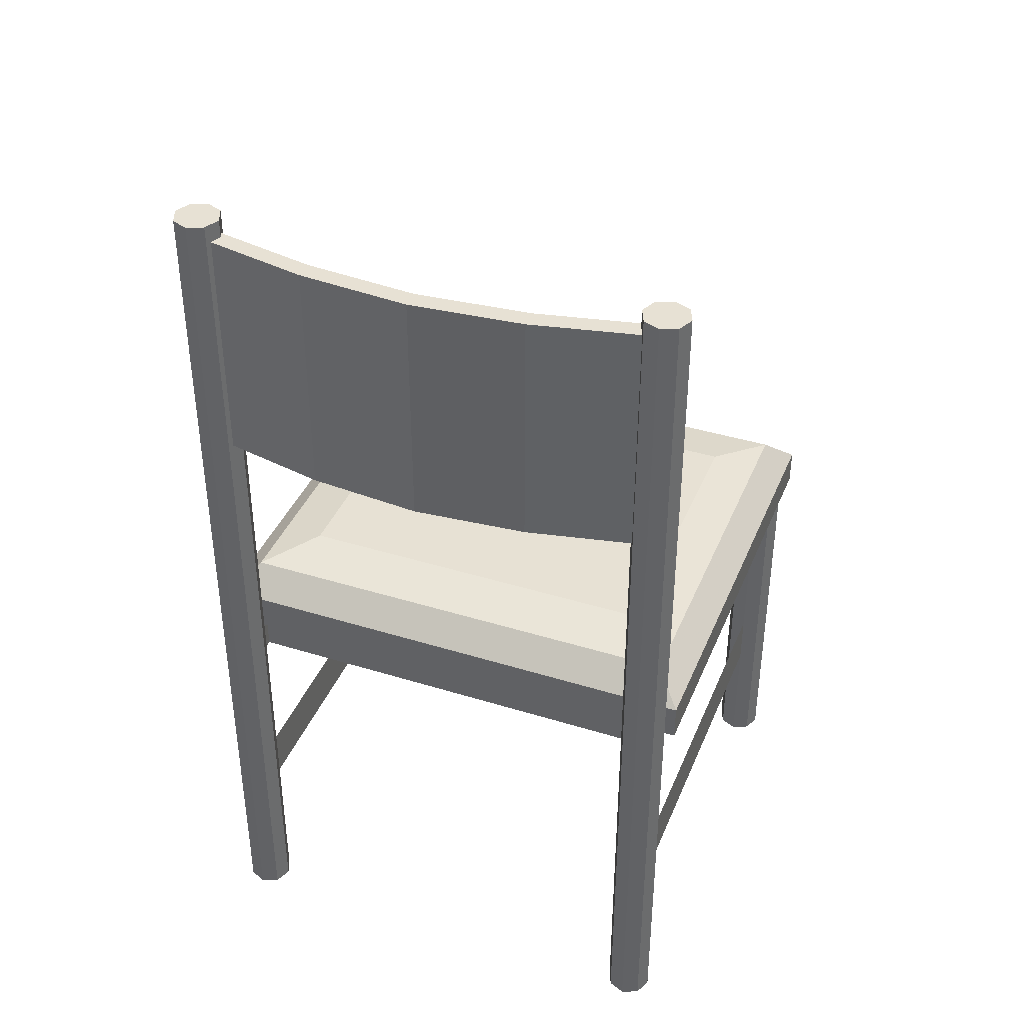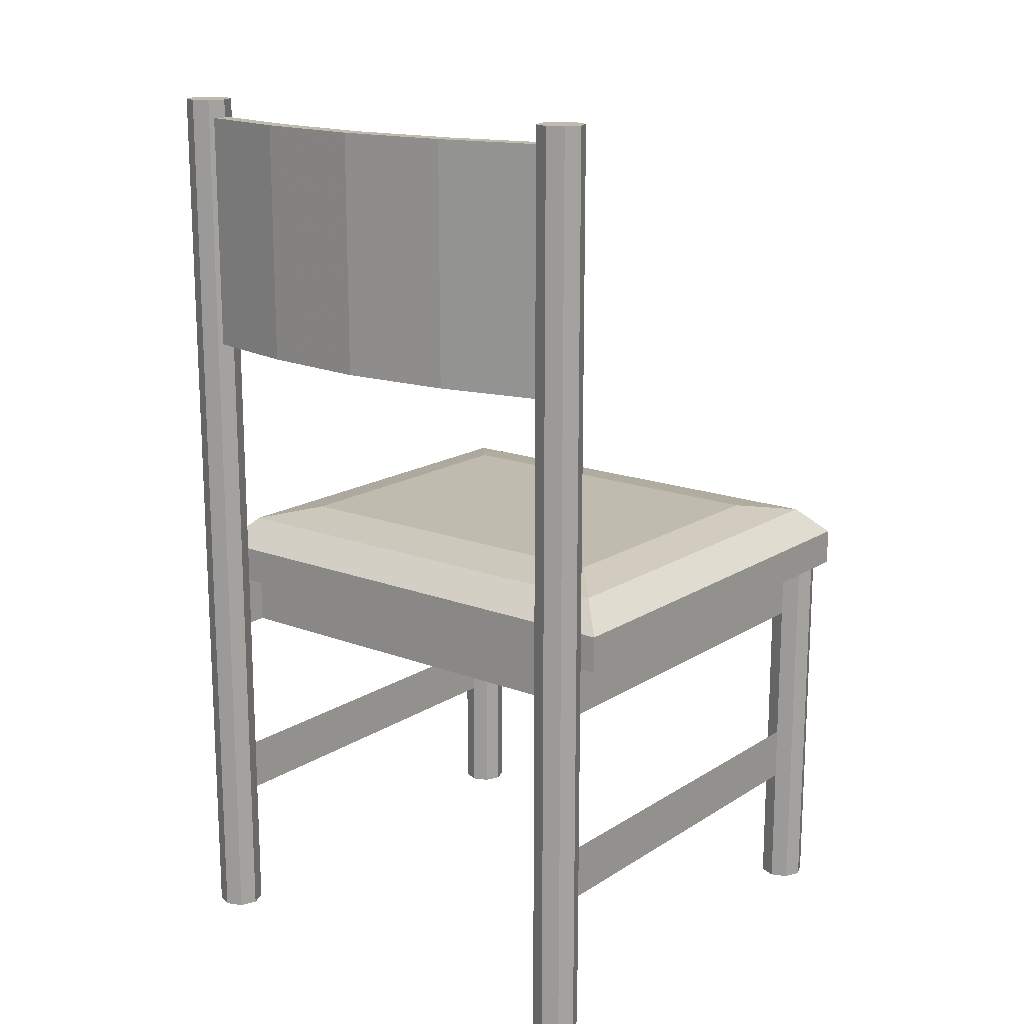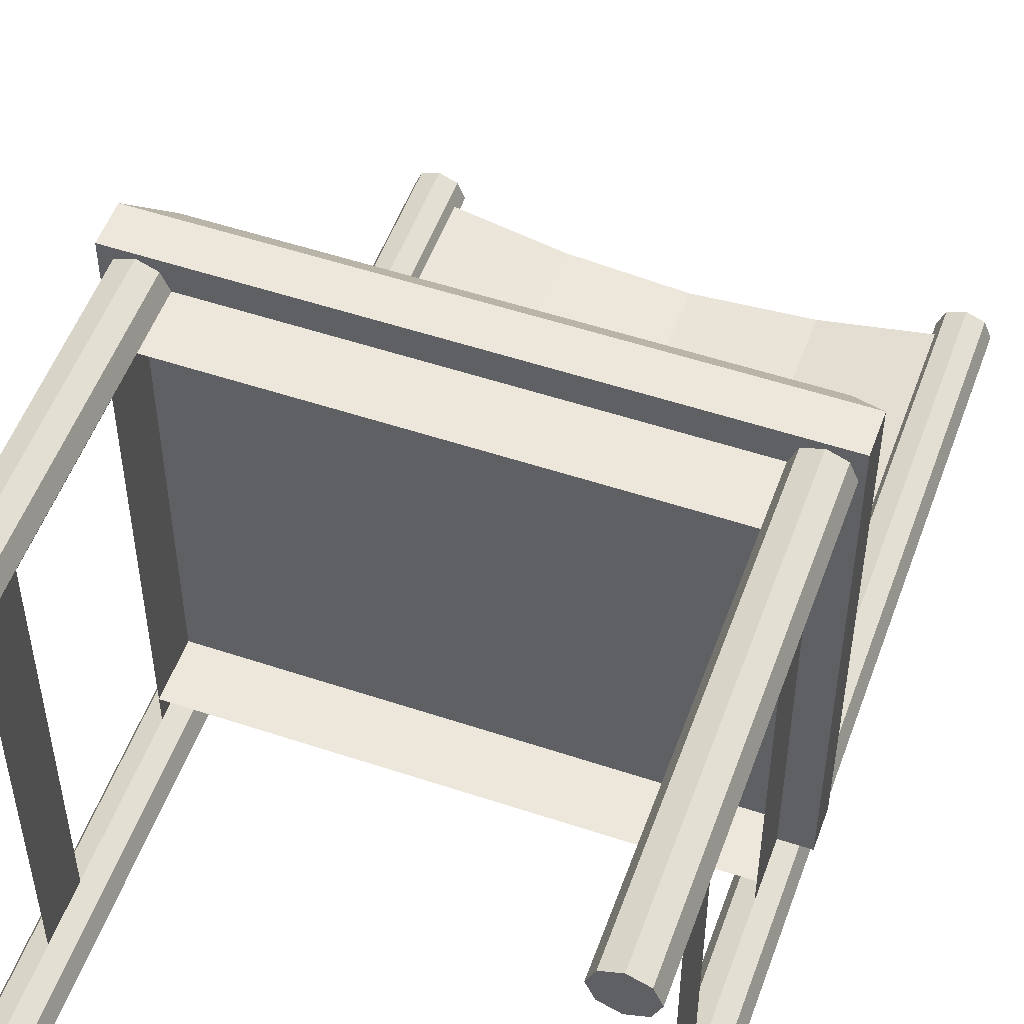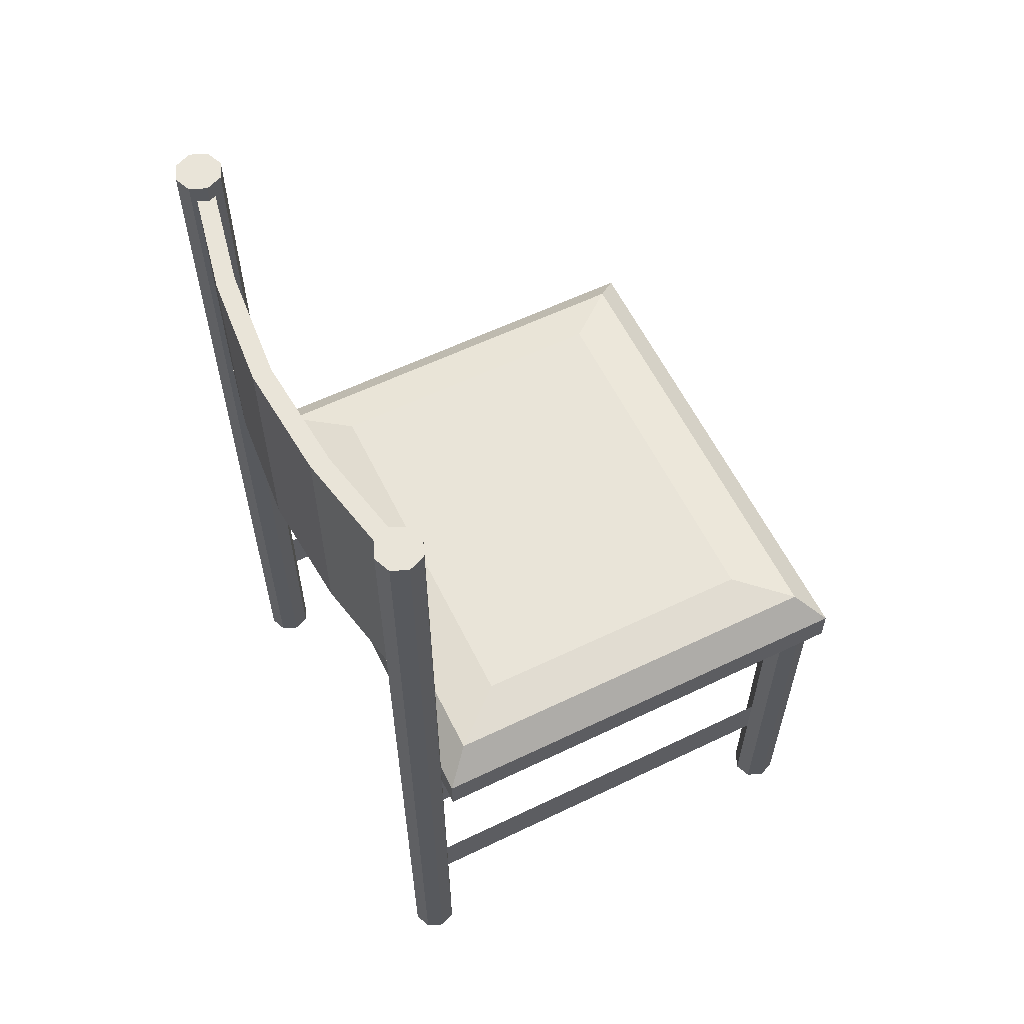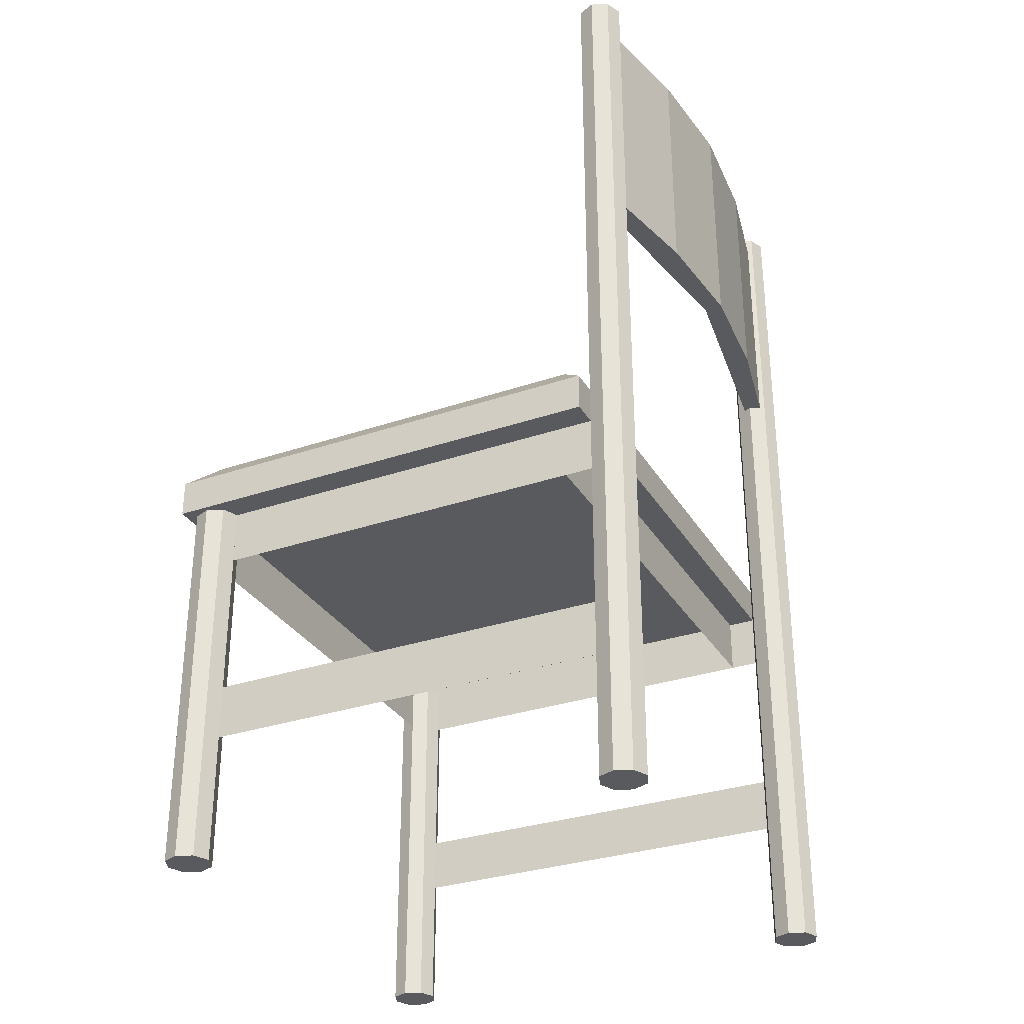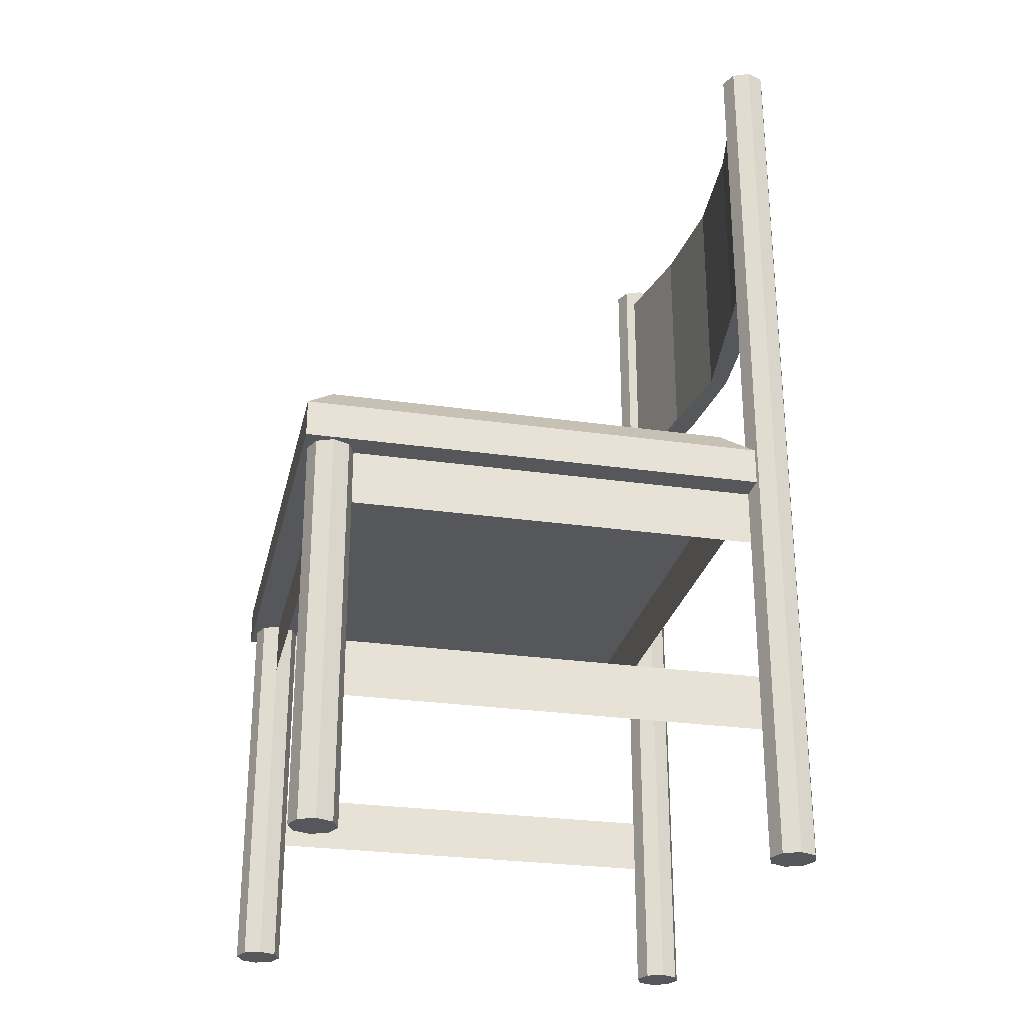
<metadata>
{"format":"obj","ext":"obj","renderer":"f3d","projection":"perspective","resolution":1024,"background":"white","views":[{"elev":39.5,"azim":-158.9,"up":"+Y"},{"elev":16.2,"azim":-141.9,"up":"+Y"},{"elev":52.8,"azim":19.7,"up":"+Z"},{"elev":59.8,"azim":-116.2,"up":"+Y"},{"elev":-31.3,"azim":115.9,"up":"+Y"},{"elev":-27.3,"azim":77.5,"up":"+Y"}]}
</metadata>
<code>
v 0.25 -0.3379 0.303
v 0.25 -0.2779 0.303
v 0.25 -0.2779 -0.192
v 0.25 -0.3379 -0.192
v 0.25 -0.1179 -0.192
v 0.25 -0.05789 -0.192
v 0 0.2421 -0.237
v 0.12 0.2421 -0.227
v 0.24 0.2421 -0.202
v 0.24 0.2421 -0.182
v 0.12 0.2421 -0.207
v 0 0.2421 -0.217
v 0 0.5021 -0.217
v 0.12 0.5021 -0.207
v 0.24 0.5021 -0.182
v 0.24 0.5021 -0.202
v 0.12 0.5021 -0.227
v 0 0.5021 -0.237
v 0 -0.01789 -0.167
v 0.28 -0.01789 -0.167
v 0.28 -0.05789 -0.167
v 0.28 -0.05789 0.333
v 0 -0.05789 0.333
v 0 -0.05789 -0.167
v 0 -0.1179 0.303
v 0 -0.05789 0.303
v 0.25 -0.05789 0.303
v 0.25 -0.1179 0.303
v 0 -0.1179 -0.137
v 0 -0.05789 -0.137
v 0.25 -0.05789 -0.137
v 0.25 -0.1179 -0.137
v 0 -0.01789 0.333
v 0.28 -0.01789 0.333
v 0 0.01211 0.303
v 0 0.02211 0.243
v 0.25 0.01211 0.303
v 0.2 0.02211 0.243
v 0.25 0.01211 -0.137
v 0 0.01211 -0.137
v 0 0.02211 -0.07703
v 0.2 0.02211 -0.07703
v 0.2323 -0.05789 0.2853
v 0.225 -0.05789 0.303
v 0.2323 -0.05789 0.3206
v 0.25 -0.05789 0.328
v 0.2677 -0.05789 0.3206
v 0.275 -0.05789 0.303
v 0.25 -0.05789 0.278
v 0.2677 -0.05789 0.2853
v 0.2323 0.5221 -0.1744
v 0.25 0.5221 -0.167
v 0.2677 0.5221 -0.1744
v 0.275 0.5221 -0.192
v 0.2677 0.5221 -0.2097
v 0.25 0.5221 -0.217
v 0.2323 0.5221 -0.2097
v 0.225 0.5221 -0.192
v 0.2323 -0.4779 -0.2097
v 0.25 -0.4779 -0.217
v 0.2677 -0.4779 -0.2097
v 0.275 -0.4779 -0.192
v 0.2677 -0.4779 -0.1744
v 0.25 -0.4779 -0.167
v 0.2323 -0.4779 -0.1744
v 0.225 -0.4779 -0.192
v 0.2323 -0.4779 0.2853
v 0.25 -0.4779 0.278
v 0.2677 -0.4779 0.2853
v 0.275 -0.4779 0.303
v 0.2677 -0.4779 0.3206
v 0.25 -0.4779 0.328
v 0.2323 -0.4779 0.3206
v 0.225 -0.4779 0.303
v -0.2677 -0.05789 0.2853
v -0.2677 -0.4779 0.2853
v -0.275 -0.05789 0.303
v -0.275 -0.4779 0.303
v -0.2677 -0.05789 0.3206
v -0.2677 -0.4779 0.3206
v -0.25 -0.05789 0.328
v -0.25 -0.4779 0.328
v -0.2323 -0.05789 0.3206
v -0.2323 -0.4779 0.3206
v -0.225 -0.05789 0.303
v -0.225 -0.4779 0.303
v -0.2323 -0.05789 0.2853
v -0.2323 -0.4779 0.2853
v -0.25 -0.05789 0.278
v -0.25 -0.4779 0.278
v -0.2677 0.5221 -0.2097
v -0.2677 -0.4779 -0.2097
v -0.275 0.5221 -0.192
v -0.275 -0.4779 -0.192
v -0.2677 0.5221 -0.1744
v -0.2677 -0.4779 -0.1744
v -0.25 0.5221 -0.167
v -0.25 -0.4779 -0.167
v -0.2323 0.5221 -0.1744
v -0.2323 -0.4779 -0.1744
v -0.225 0.5221 -0.192
v -0.225 -0.4779 -0.192
v -0.2323 0.5221 -0.2097
v -0.2323 -0.4779 -0.2097
v -0.25 0.5221 -0.217
v -0.25 -0.4779 -0.217
v -0.2 0.02211 -0.07703
v -0.2 0.02211 0.243
v -0.28 -0.01789 -0.167
v -0.25 0.01211 -0.137
v -0.25 0.01211 0.303
v -0.25 -0.05789 -0.137
v -0.25 -0.1179 -0.137
v -0.25 -0.05789 0.303
v -0.25 -0.1179 0.303
v -0.25 -0.05789 -0.192
v -0.25 -0.1179 -0.192
v -0.28 -0.05789 0.333
v -0.28 -0.01789 0.333
v -0.28 -0.05789 -0.167
v -0.12 0.2421 -0.227
v -0.12 0.5021 -0.227
v -0.24 0.2421 -0.202
v -0.24 0.5021 -0.202
v -0.24 0.2421 -0.182
v -0.24 0.5021 -0.182
v -0.12 0.2421 -0.207
v -0.12 0.5021 -0.207
v -0.25 -0.2779 0.303
v -0.25 -0.2779 -0.192
v -0.25 -0.3379 0.303
v -0.25 -0.3379 -0.192
f 4 3 2
f 6 27 28
f 4 1 2
f 6 5 28
f 24 21 22
f 28 27 26
f 28 25 26
f 32 31 30
f 32 29 30
f 58 51 52
f 66 59 60
f 74 67 68
f 86 84 82
f 102 100 98
f 101 103 105
f 113 112 30
f 113 29 30
f 115 114 26
f 115 25 26
f 24 23 118
f 116 114 115
f 132 130 129
f 116 117 115
f 132 131 129
f 59 57 56
f 66 58 57
f 65 51 58
f 64 52 51
f 63 53 52
f 62 54 53
f 61 55 54
f 60 56 55
f 67 43 49
f 74 44 43
f 73 45 44
f 72 46 45
f 71 47 46
f 70 48 47
f 69 50 48
f 68 49 50
f 90 76 75
f 76 78 77
f 78 80 79
f 80 82 81
f 82 84 83
f 84 86 85
f 86 88 87
f 88 90 89
f 106 92 91
f 92 94 93
f 94 96 95
f 96 98 97
f 98 100 99
f 100 102 101
f 102 104 103
f 104 106 105
f 14 13 12
f 15 14 11
f 17 16 9
f 18 17 8
f 12 7 8
f 18 13 14
f 19 20 21
f 34 33 23
f 21 20 34
f 37 35 33
f 39 20 19
f 37 34 20
f 35 37 38
f 36 38 42
f 38 37 39
f 42 39 40
f 107 41 40
f 108 107 110
f 36 41 107
f 35 36 108
f 111 110 109
f 110 40 19
f 111 119 33
f 120 118 119
f 119 118 23
f 19 24 120
f 18 122 124
f 12 127 125
f 18 7 121
f 122 121 123
f 126 125 127
f 128 127 12
f 4 2 1
f 6 28 5
f 4 2 3
f 6 28 27
f 24 22 23
f 28 26 25
f 28 26 27
f 32 30 29
f 32 30 31
f 58 52 53
f 58 53 54
f 58 54 55
f 58 55 56
f 58 56 57
f 66 60 61
f 66 61 62
f 66 62 63
f 66 63 64
f 66 64 65
f 74 68 69
f 74 69 70
f 74 70 71
f 74 71 72
f 74 72 73
f 86 82 80
f 86 80 78
f 86 78 76
f 86 76 90
f 86 90 88
f 102 98 96
f 102 96 94
f 102 94 92
f 102 92 106
f 102 106 104
f 101 105 91
f 101 91 93
f 101 93 95
f 101 95 97
f 101 97 99
f 113 30 29
f 113 30 112
f 115 26 25
f 115 26 114
f 24 118 120
f 116 115 117
f 132 129 131
f 116 115 114
f 132 129 130
f 59 56 60
f 66 57 59
f 65 58 66
f 64 51 65
f 63 52 64
f 62 53 63
f 61 54 62
f 60 55 61
f 67 49 68
f 74 43 67
f 73 44 74
f 72 45 73
f 71 46 72
f 70 47 71
f 69 48 70
f 68 50 69
f 90 75 89
f 76 77 75
f 78 79 77
f 80 81 79
f 82 83 81
f 84 85 83
f 86 87 85
f 88 89 87
f 106 91 105
f 92 93 91
f 94 95 93
f 96 97 95
f 98 99 97
f 100 101 99
f 102 103 101
f 104 105 103
f 14 12 11
f 15 11 10
f 17 9 8
f 18 8 7
f 12 8 9
f 12 9 10
f 12 10 11
f 18 14 15
f 18 15 16
f 18 16 17
f 19 21 24
f 34 23 22
f 21 34 22
f 37 33 34
f 39 19 40
f 37 20 39
f 35 38 36
f 36 42 41
f 38 39 42
f 42 40 41
f 107 40 110
f 108 110 111
f 36 107 108
f 35 108 111
f 111 109 119
f 110 19 109
f 111 33 35
f 120 119 109
f 119 23 33
f 19 120 109
f 18 124 126
f 18 126 128
f 18 128 13
f 12 125 123
f 12 123 121
f 12 121 7
f 18 121 122
f 122 123 124
f 126 127 128
f 128 12 13

</code>
